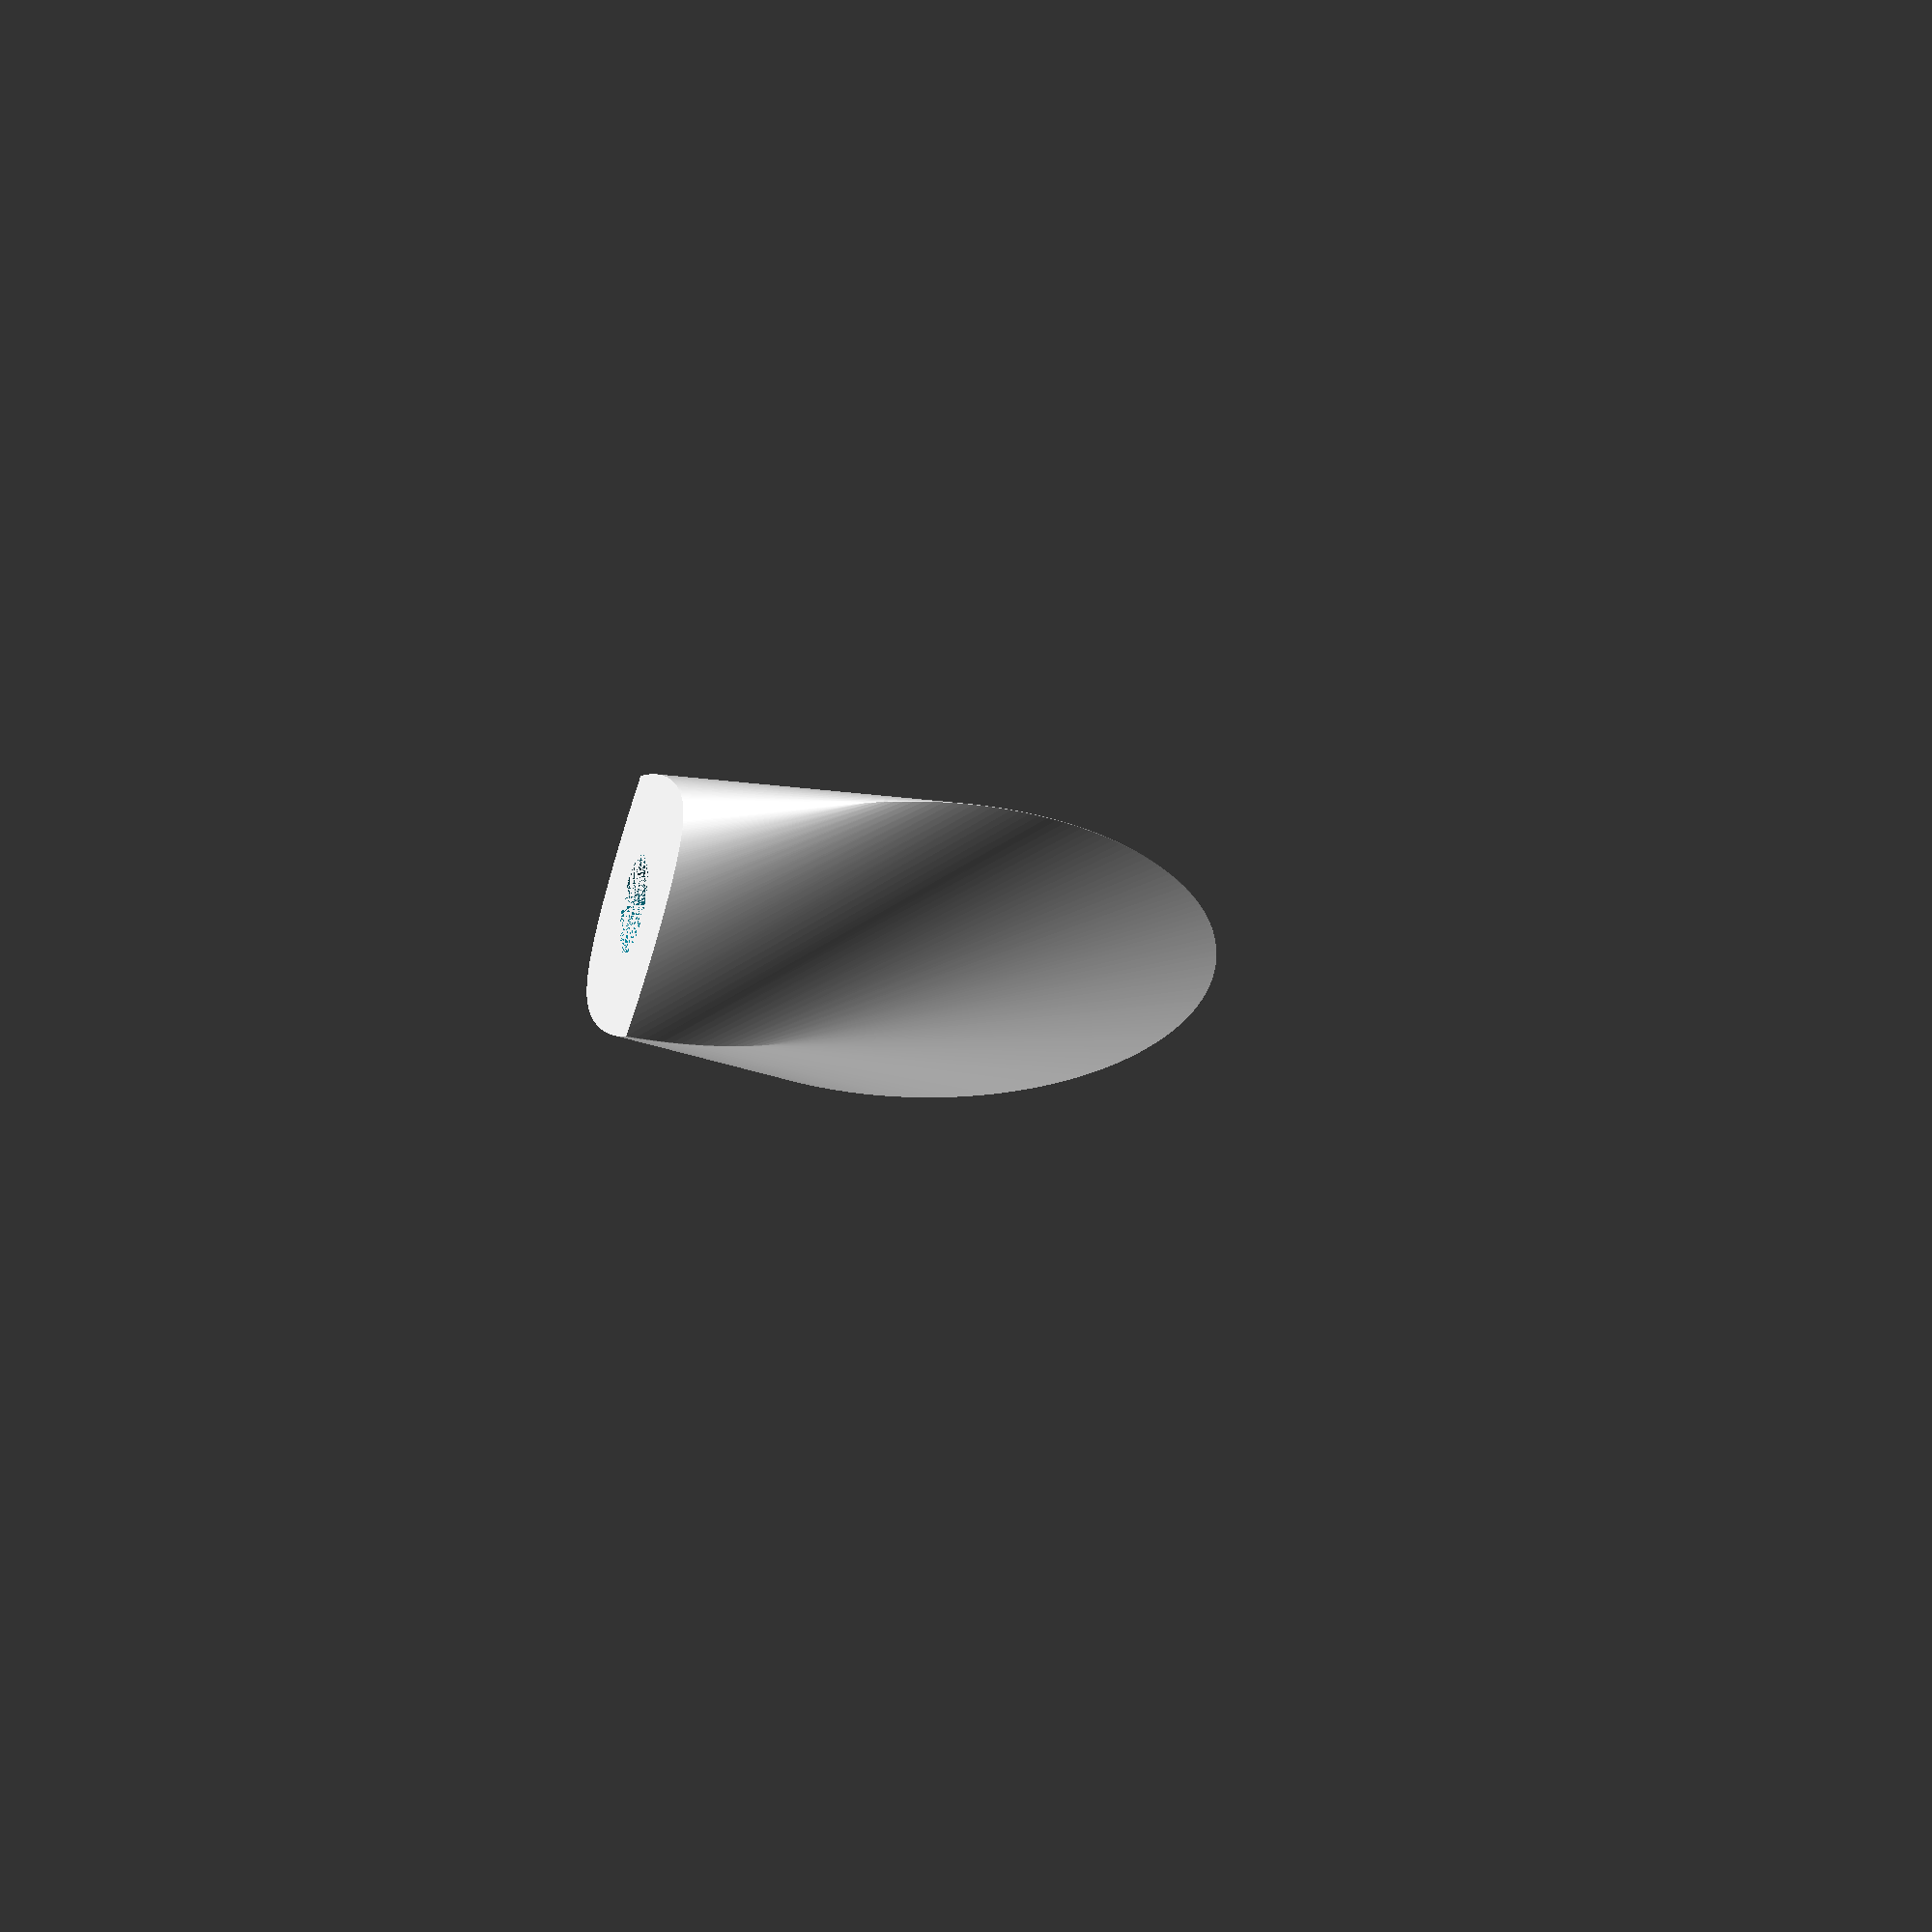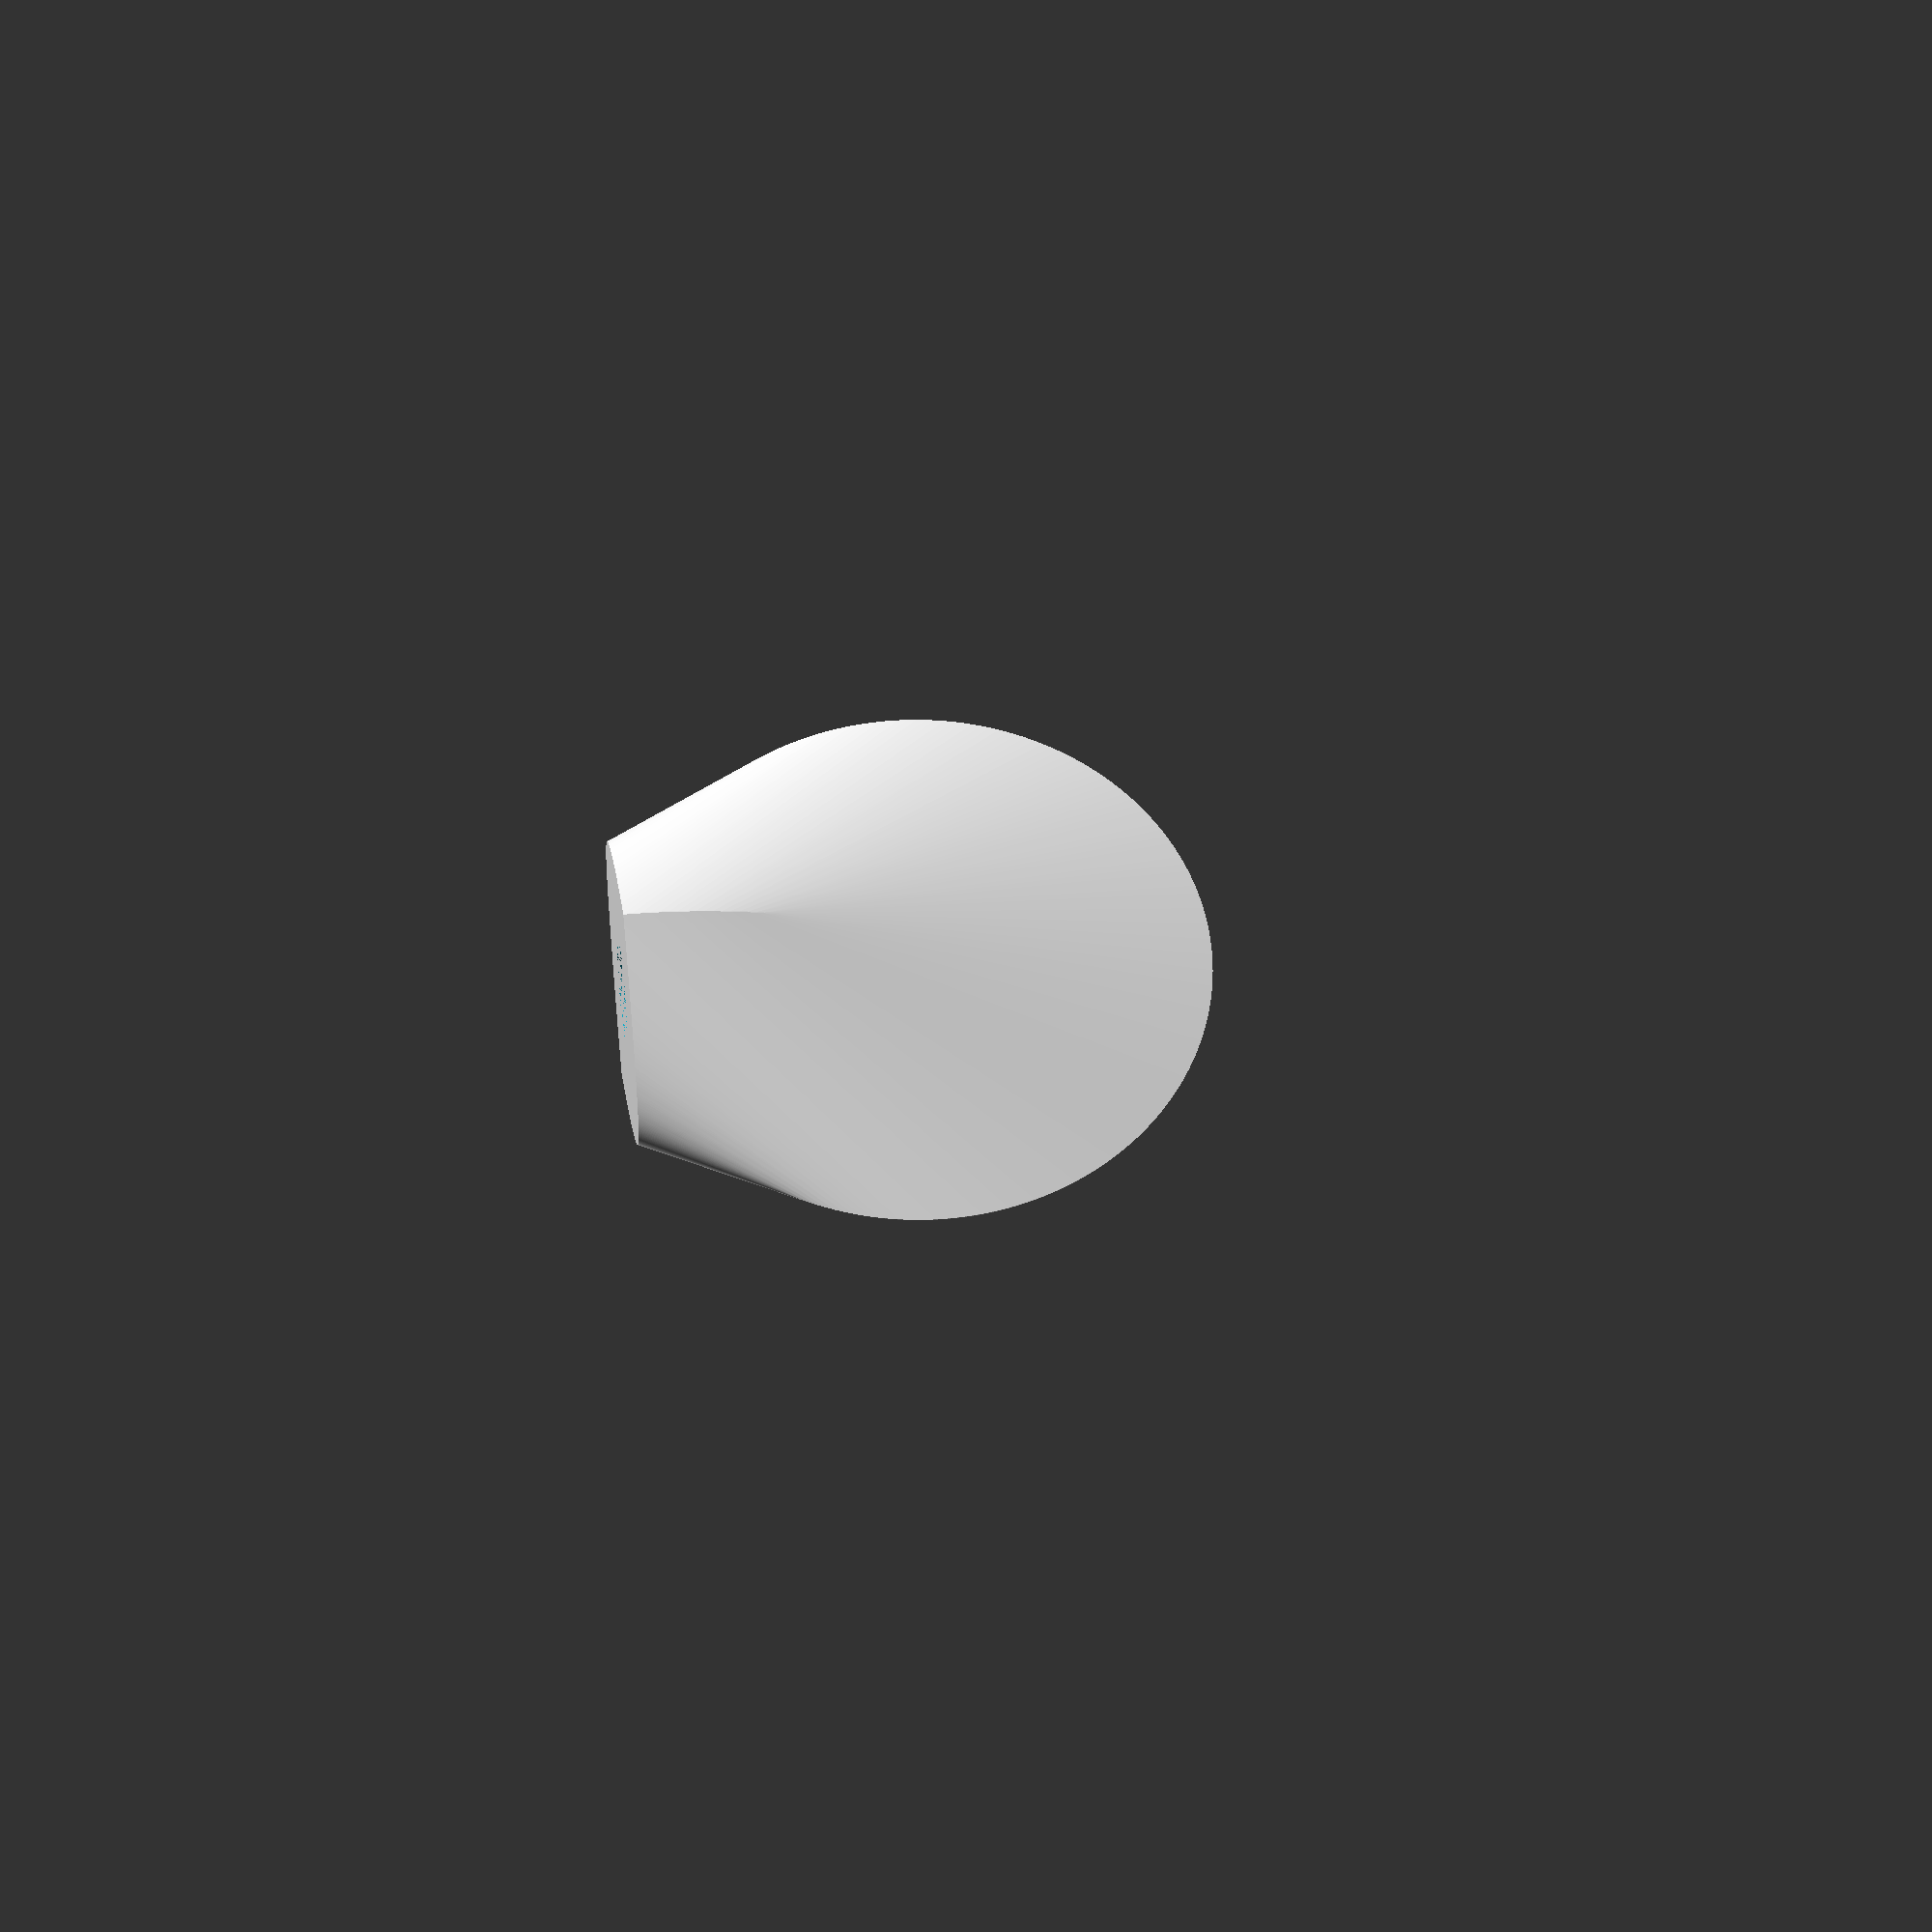
<openscad>
// http://kitwallace.tumblr.com/post/85636282539/oloid

module oloid(r) {
   hull() {
     cylinder(r=r,h=0.1);
     translate([0,r,0])
         rotate([0,90,0])
            cylinder(r=r,h=0.1);
   }
};
$fn=200;

rotate(270,[1,0,0])
difference() {
scale(0.3)
intersection() {
    scale([0.5,1,1])
    oloid(30);
    translate([0,50,0])
    cube([100,100,100],center=true);
}

rotate(270,[1,0,0])
cylinder(r=3/2,h=10);
}
</openscad>
<views>
elev=212.0 azim=92.4 roll=109.4 proj=p view=solid
elev=125.8 azim=273.5 roll=95.5 proj=o view=wireframe
</views>
